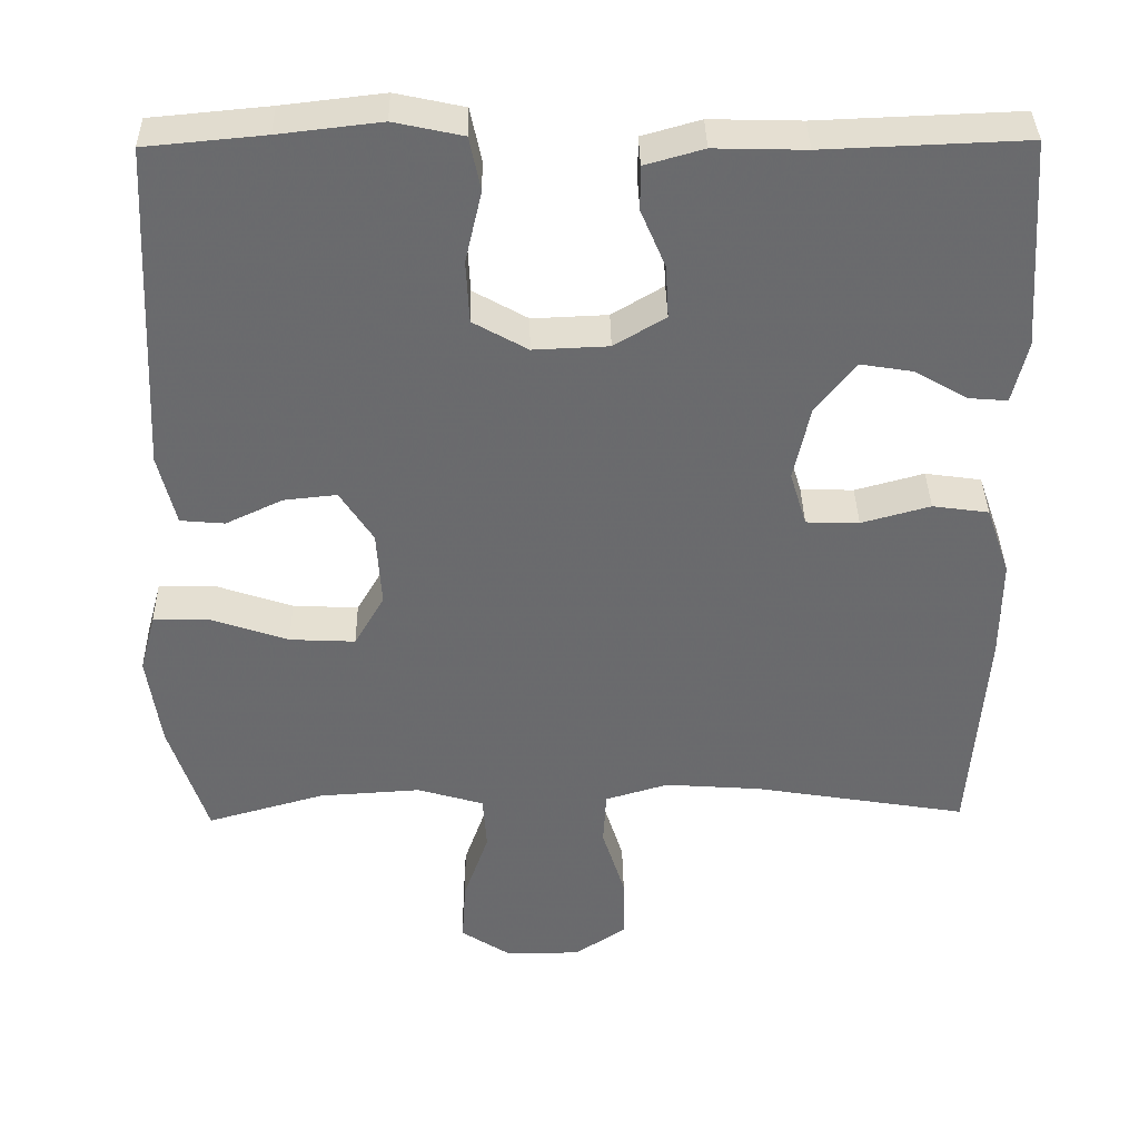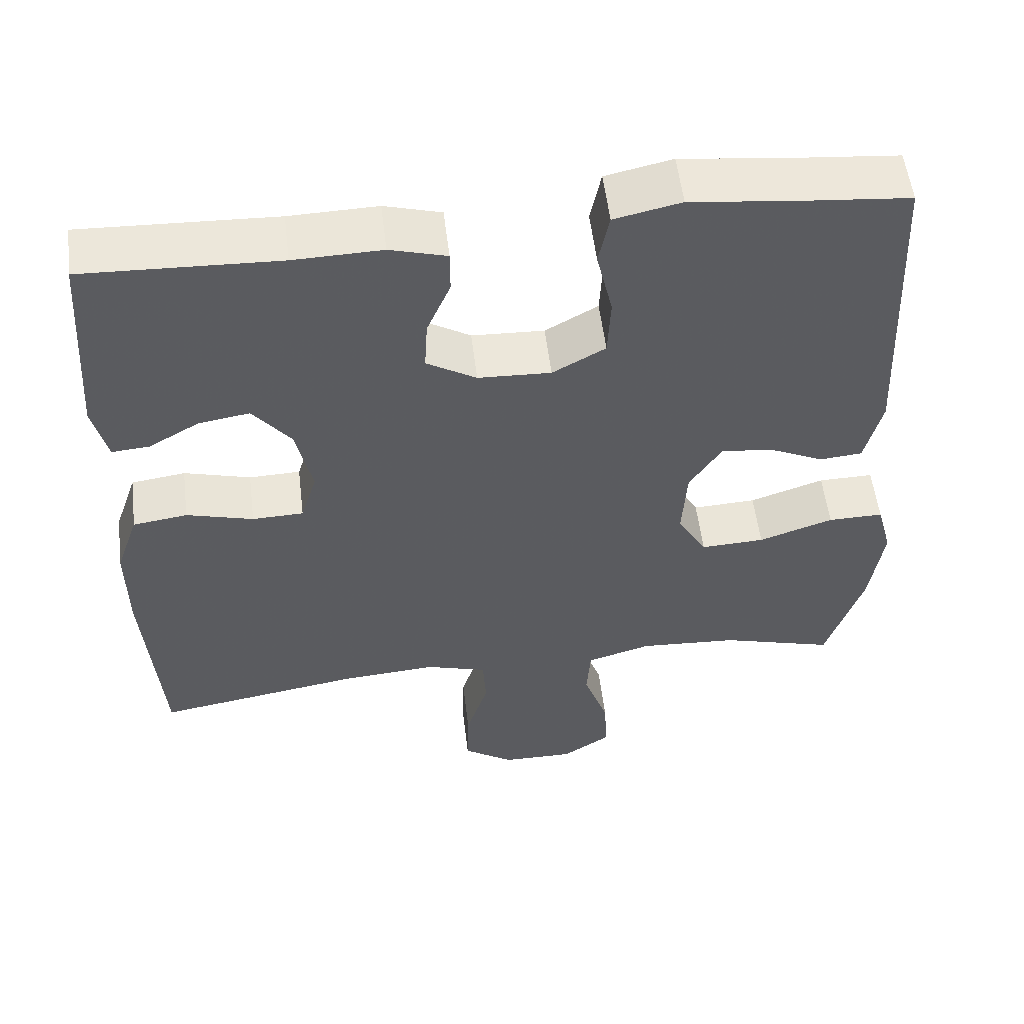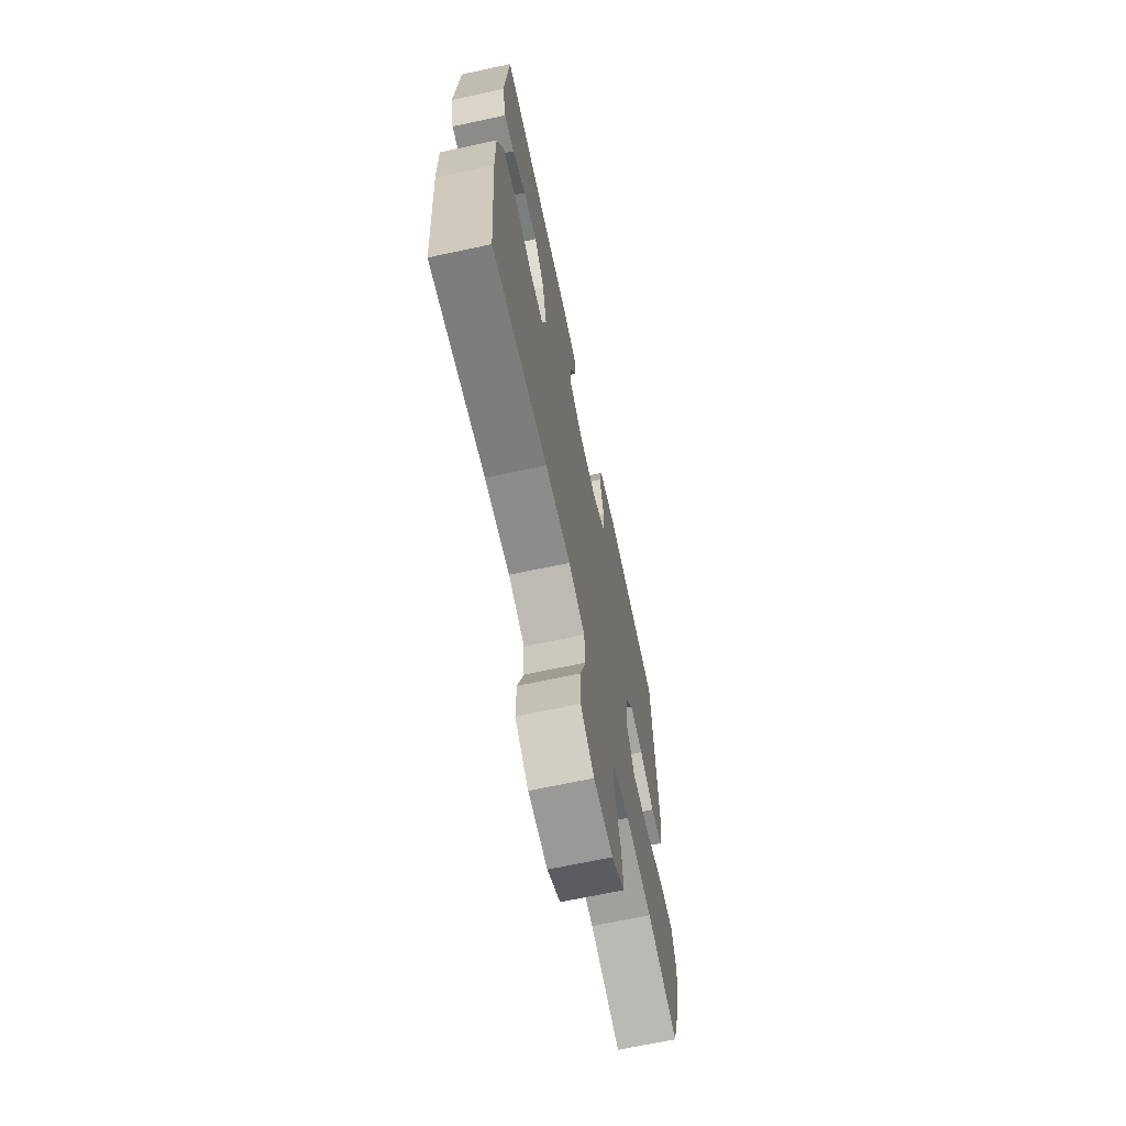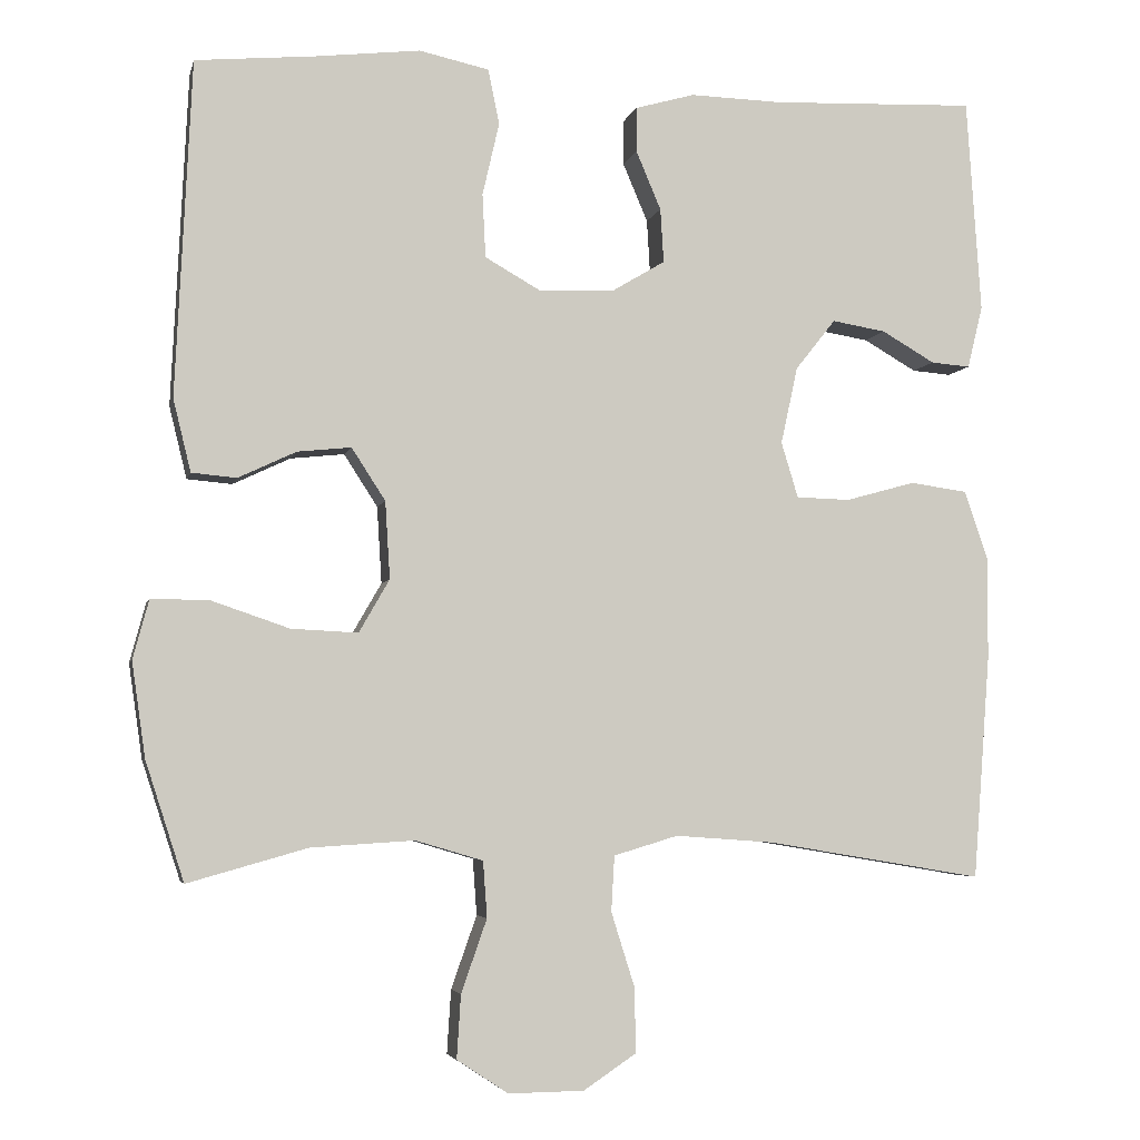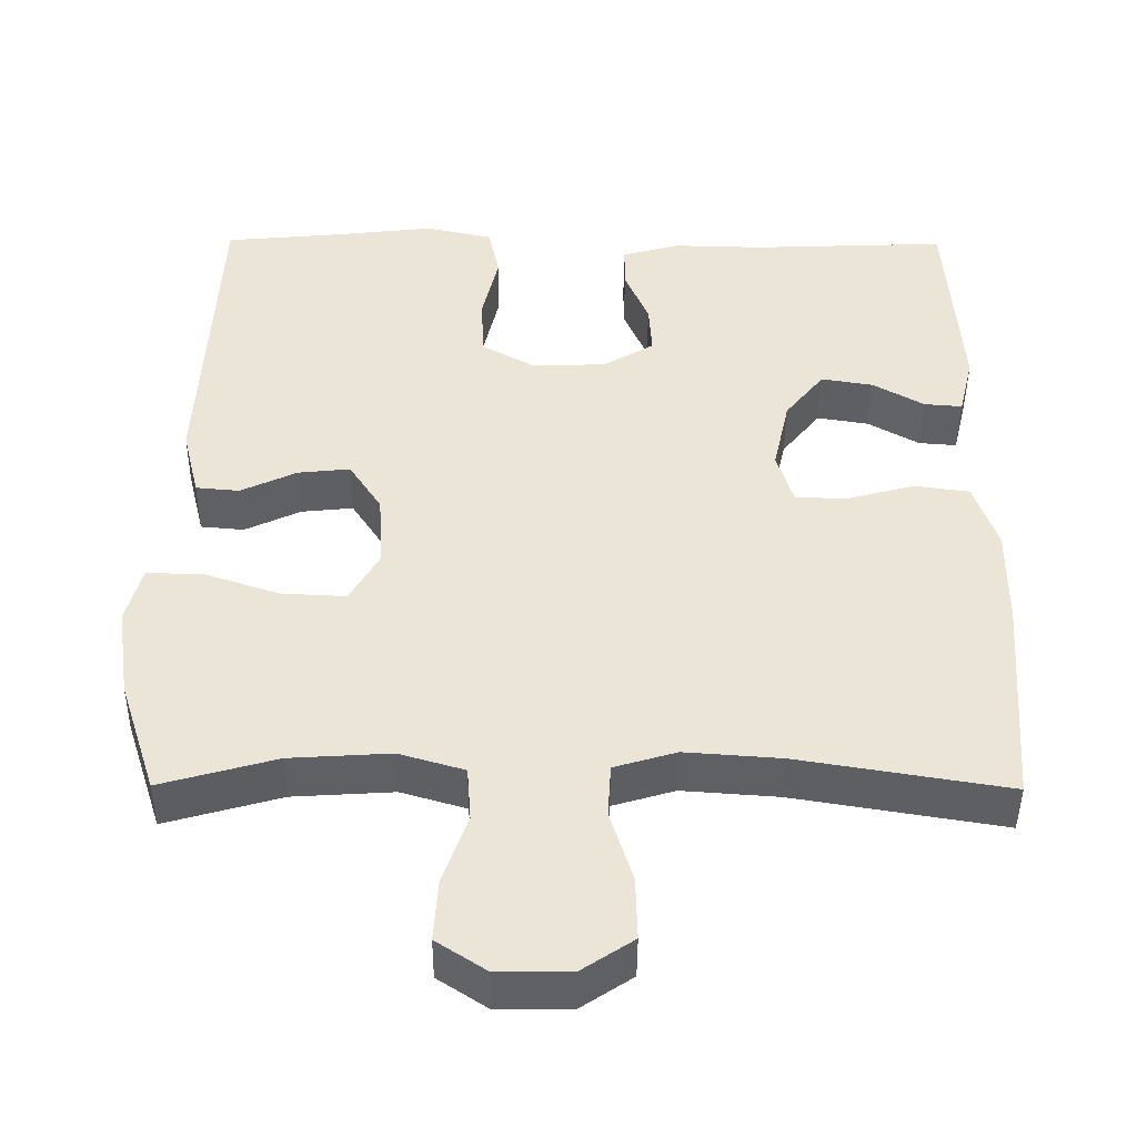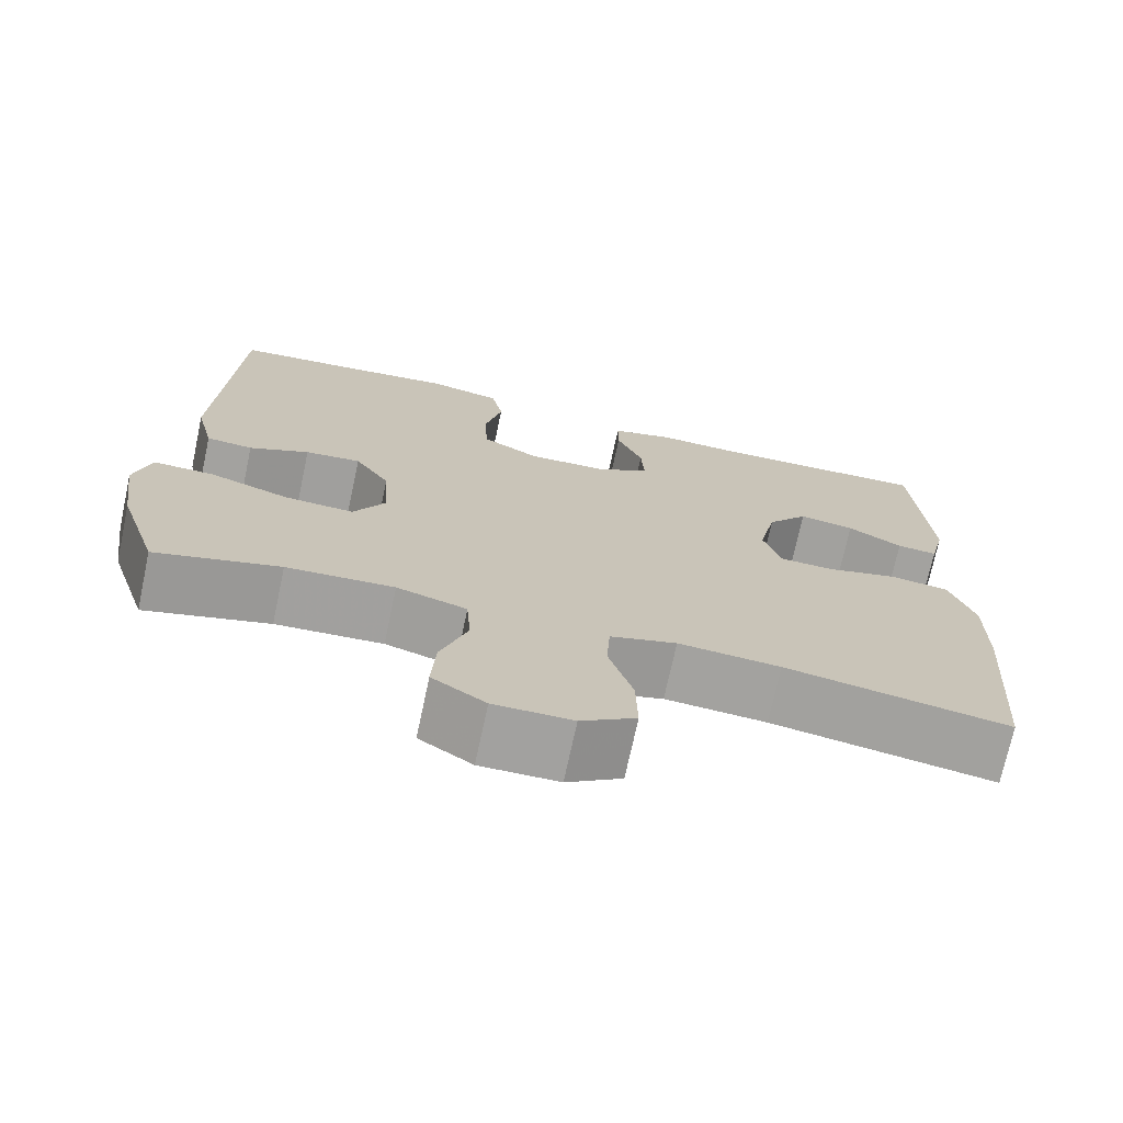
<metadata>
{"format":"obj","ext":"obj","renderer":"f3d","projection":"perspective","resolution":1024,"background":"white","views":[{"elev":36.9,"azim":179.0,"up":"+Z"},{"elev":54.7,"azim":-6.9,"up":"+Z"},{"elev":-68.2,"azim":-77.9,"up":"+Z"},{"elev":-4.5,"azim":167.5,"up":"+Z"},{"elev":-44.5,"azim":179.6,"up":"+Z"},{"elev":-72.3,"azim":167.9,"up":"+Z"}]}
</metadata>
<code>
v -0.5 0.07 -0.5
v -0.521 0.07 -0.222
v -0.522 0.07 -0.094
v -0.492 0.07 -0.007
v -0.421 0.07 0.003
v -0.334 0.07 -0.021
v -0.267 0.07 -0.019
v -0.246 0.07 0.05
v -0.267 0.07 0.146
v -0.317 0.07 0.209
v -0.384 0.07 0.198
v -0.45 0.07 0.16
v -0.499 0.07 0.156
v -0.518 0.07 0.234
v -0.5 0.07 0.5
v -0.246 0.07 0.49
v -0.131 0.07 0.493
v -0.057 0.07 0.472
v -0.057 0.07 0.416
v -0.088 0.07 0.343
v -0.092 0.07 0.276
v -0.027 0.07 0.237
v 0.068 0.07 0.233
v 0.137 0.07 0.272
v 0.141 0.07 0.351
v 0.12 0.07 0.442
v 0.134 0.07 0.51
v 0.221 0.07 0.529
v 0.35 0.07 0.514
v 0.5 0.07 0.5
v 0.52 0.07 0.083
v 0.498 0.07 -0.007
v 0.442 0.07 -0.012
v 0.37 0.07 0.022
v 0.303 0.07 0.029
v 0.261 0.07 -0.036
v 0.255 0.07 -0.132
v 0.293 0.07 -0.198
v 0.376 0.07 -0.194
v 0.473 0.07 -0.161
v 0.545 0.07 -0.16
v 0.565 0.07 -0.234
v 0.548 0.07 -0.352
v 0.5 0.07 -0.5
v 0.351 0.07 -0.458
v 0.222 0.07 -0.45
v 0.138 0.07 -0.475
v 0.133 0.07 -0.545
v 0.165 0.07 -0.636
v 0.17 0.07 -0.715
v 0.106 0.07 -0.757
v 0.012 0.07 -0.756
v -0.054 0.07 -0.712
v -0.052 0.07 -0.631
v -0.023 0.07 -0.539
v -0.027 0.07 -0.47
v -0.107 0.07 -0.446
v -0.23 0.07 -0.455
v -0.5 0 -0.5
v -0.521 0 -0.222
v -0.522 0 -0.094
v -0.492 0 -0.007
v -0.421 0 0.003
v -0.334 0 -0.021
v -0.267 0 -0.019
v -0.246 0 0.05
v -0.267 0 0.146
v -0.317 0 0.209
v -0.384 0 0.198
v -0.45 0 0.16
v -0.499 0 0.156
v -0.518 0 0.234
v -0.5 0 0.5
v -0.246 0 0.49
v -0.131 0 0.493
v -0.057 0 0.472
v -0.057 0 0.416
v -0.088 0 0.343
v -0.092 0 0.276
v -0.027 0 0.237
v 0.068 0 0.233
v 0.137 0 0.272
v 0.141 0 0.351
v 0.12 0 0.442
v 0.134 0 0.51
v 0.221 0 0.529
v 0.35 0 0.514
v 0.5 0 0.5
v 0.52 0 0.083
v 0.498 0 -0.007
v 0.442 0 -0.012
v 0.37 0 0.022
v 0.303 0 0.029
v 0.261 0 -0.036
v 0.255 0 -0.132
v 0.293 0 -0.198
v 0.376 0 -0.194
v 0.473 0 -0.161
v 0.545 0 -0.16
v 0.565 0 -0.234
v 0.548 0 -0.352
v 0.5 0 -0.5
v 0.351 0 -0.458
v 0.222 0 -0.45
v 0.138 0 -0.475
v 0.133 0 -0.545
v 0.165 0 -0.636
v 0.17 0 -0.715
v 0.106 0 -0.757
v 0.012 0 -0.756
v -0.054 0 -0.712
v -0.052 0 -0.631
v -0.023 0 -0.539
v -0.027 0 -0.47
v -0.107 0 -0.446
v -0.23 0 -0.455
f 52 53 54 55
f 52 55 56
f 51 52 56
f 48 49 50 51
f 47 48 51 56
f 46 47 56 57
f 42 43 44 45
f 42 45 46
f 39 40 41 42
f 38 39 42 46
f 37 38 46 57
f 31 32 33 34
f 29 30 31 34
f 29 34 35
f 28 29 35 36
f 25 26 27 28
f 24 25 28 36
f 17 18 19 20
f 16 17 20 21
f 15 16 21
f 14 15 21 22
f 11 12 13 14
f 10 11 14
f 3 4 5 6
f 3 6 7
f 58 1 2 3
f 58 3 7
f 57 58 7 8
f 37 57 8 9
f 23 24 36 37
f 23 37 9 10
f 10 14 22 23
f 113 112 111 110
f 114 113 110
f 114 110 109
f 109 108 107 106
f 114 109 106 105
f 115 114 105 104
f 103 102 101 100
f 104 103 100
f 100 99 98 97
f 104 100 97 96
f 115 104 96 95
f 92 91 90 89
f 92 89 88 87
f 93 92 87
f 94 93 87 86
f 86 85 84 83
f 94 86 83 82
f 78 77 76 75
f 79 78 75 74
f 79 74 73
f 80 79 73 72
f 72 71 70 69
f 72 69 68
f 64 63 62 61
f 65 64 61
f 61 60 59 116
f 65 61 116
f 66 65 116 115
f 67 66 115 95
f 95 94 82 81
f 68 67 95 81
f 81 80 72 68
f 1 59 60 2
f 2 60 61 3
f 3 61 62 4
f 4 62 63 5
f 5 63 64 6
f 6 64 65 7
f 7 65 66 8
f 8 66 67 9
f 9 67 68 10
f 10 68 69 11
f 11 69 70 12
f 12 70 71 13
f 13 71 72 14
f 14 72 73 15
f 15 73 74 16
f 16 74 75 17
f 17 75 76 18
f 18 76 77 19
f 19 77 78 20
f 20 78 79 21
f 21 79 80 22
f 22 80 81 23
f 23 81 82 24
f 24 82 83 25
f 25 83 84 26
f 26 84 85 27
f 27 85 86 28
f 28 86 87 29
f 29 87 88 30
f 30 88 89 31
f 31 89 90 32
f 32 90 91 33
f 33 91 92 34
f 34 92 93 35
f 35 93 94 36
f 36 94 95 37
f 37 95 96 38
f 38 96 97 39
f 39 97 98 40
f 40 98 99 41
f 41 99 100 42
f 42 100 101 43
f 43 101 102 44
f 44 102 103 45
f 45 103 104 46
f 46 104 105 47
f 47 105 106 48
f 48 106 107 49
f 49 107 108 50
f 50 108 109 51
f 51 109 110 52
f 52 110 111 53
f 53 111 112 54
f 54 112 113 55
f 55 113 114 56
f 56 114 115 57
f 57 115 116 58
f 58 116 59 1

</code>
